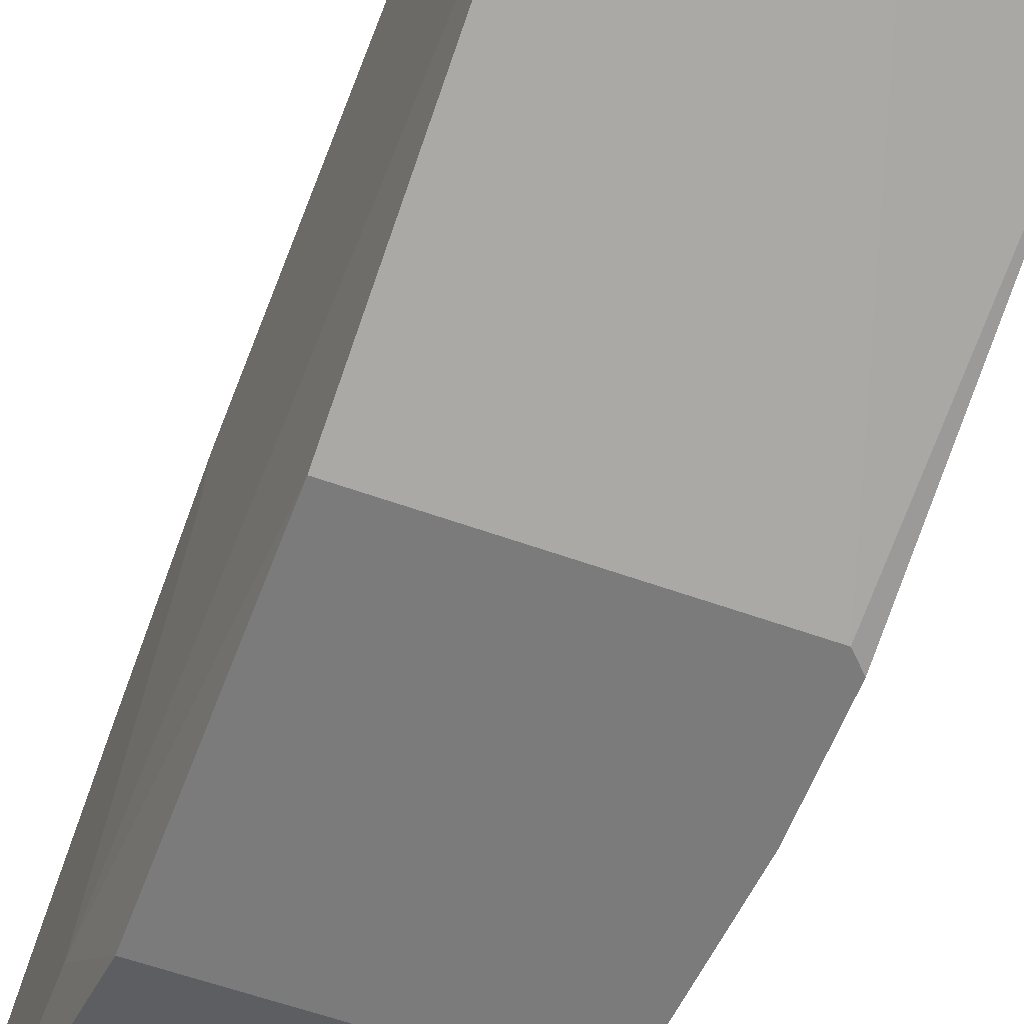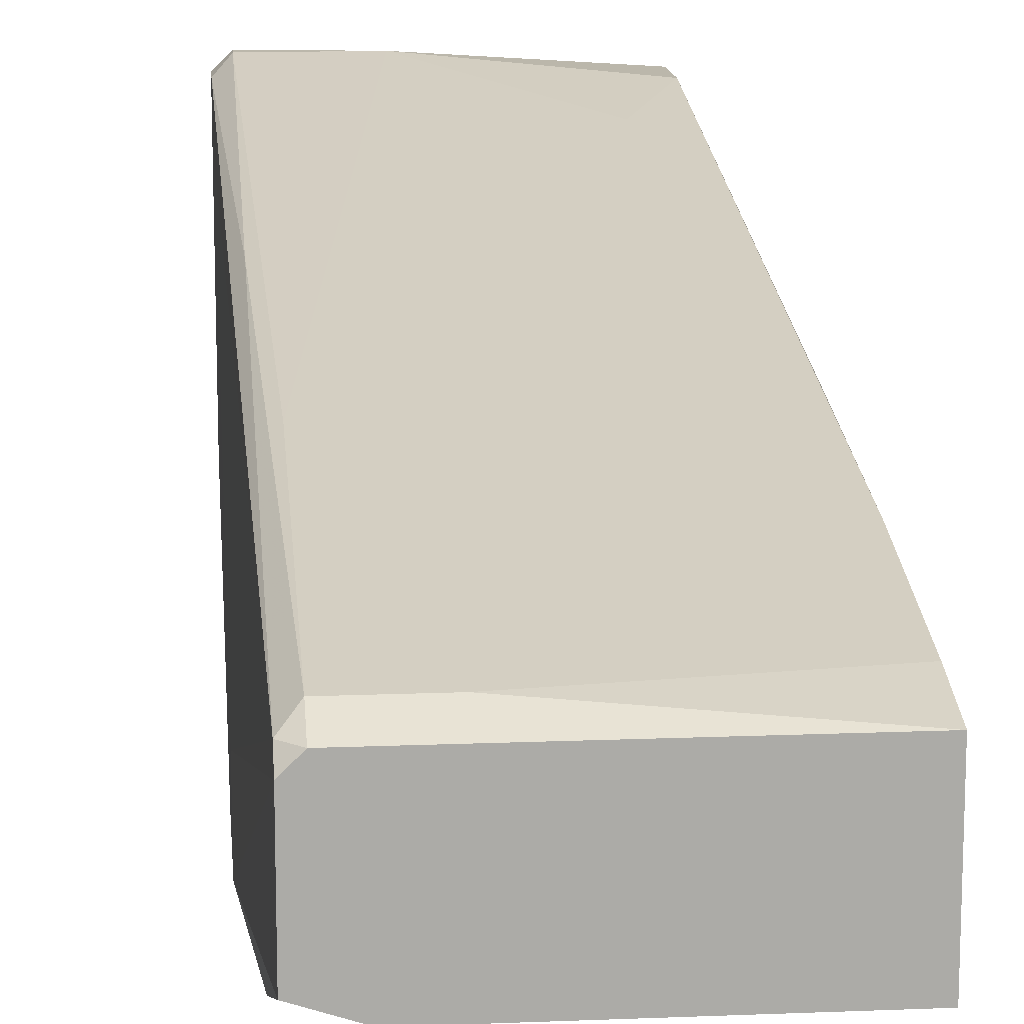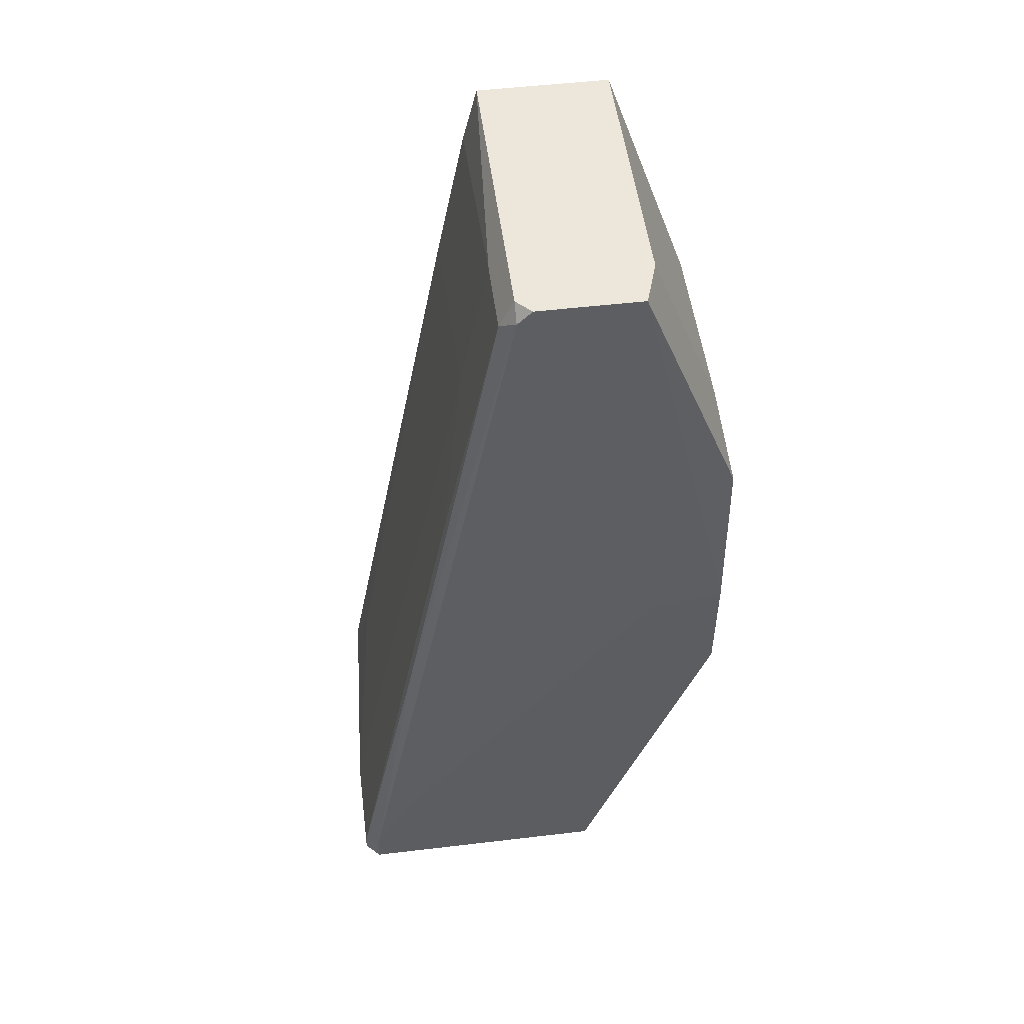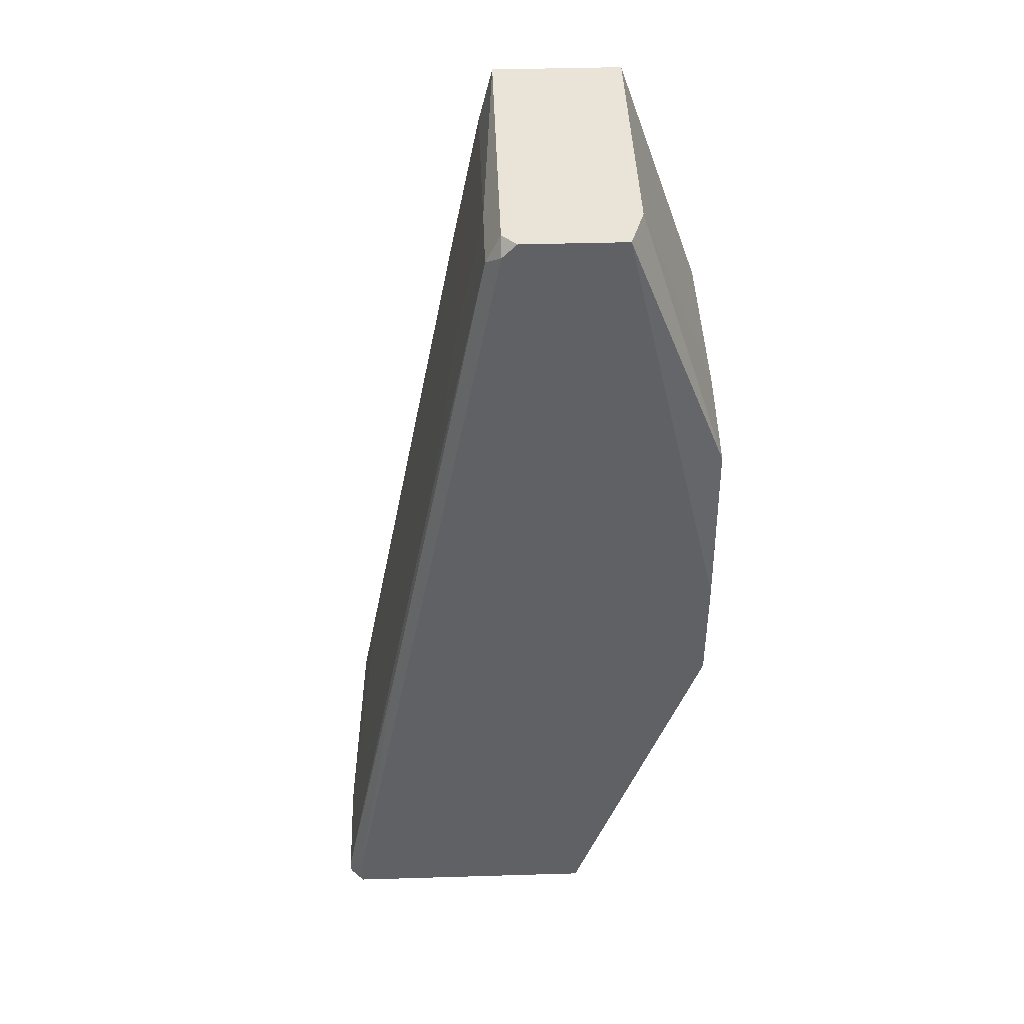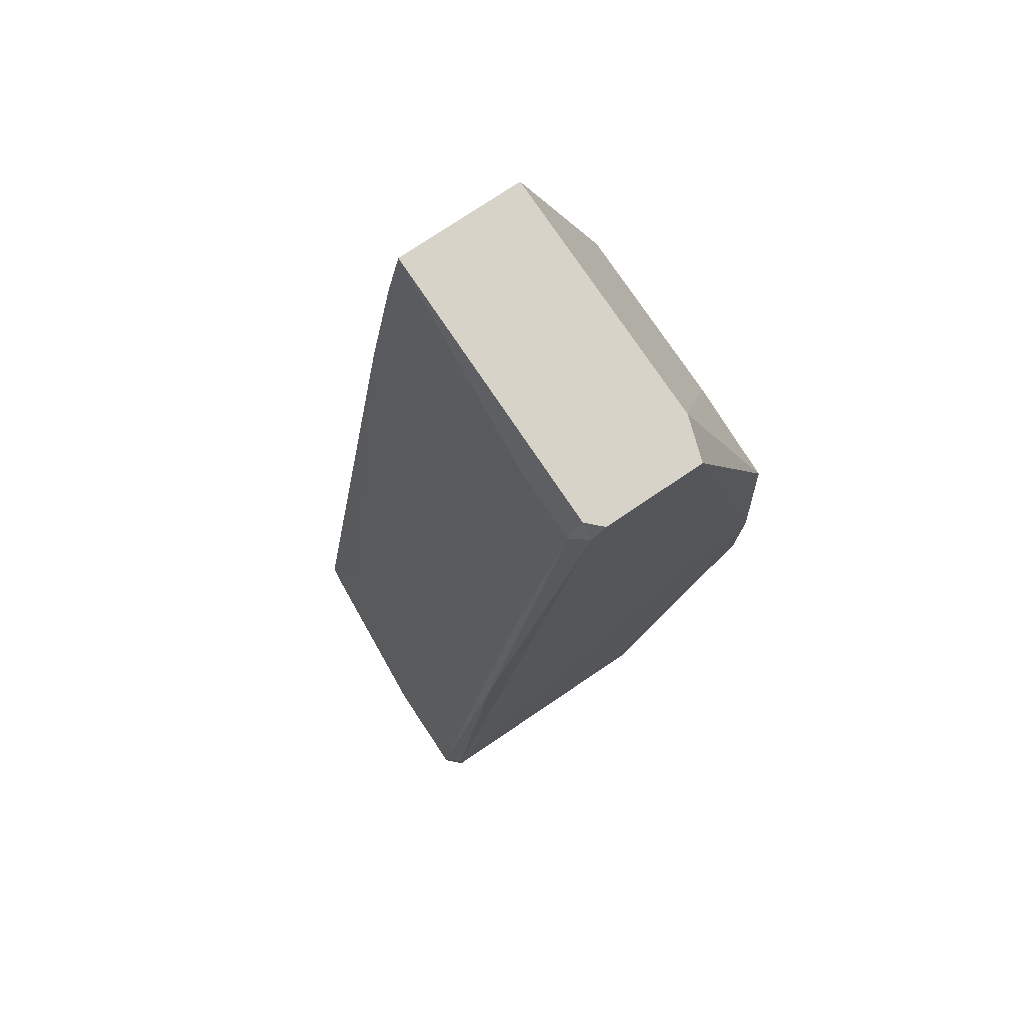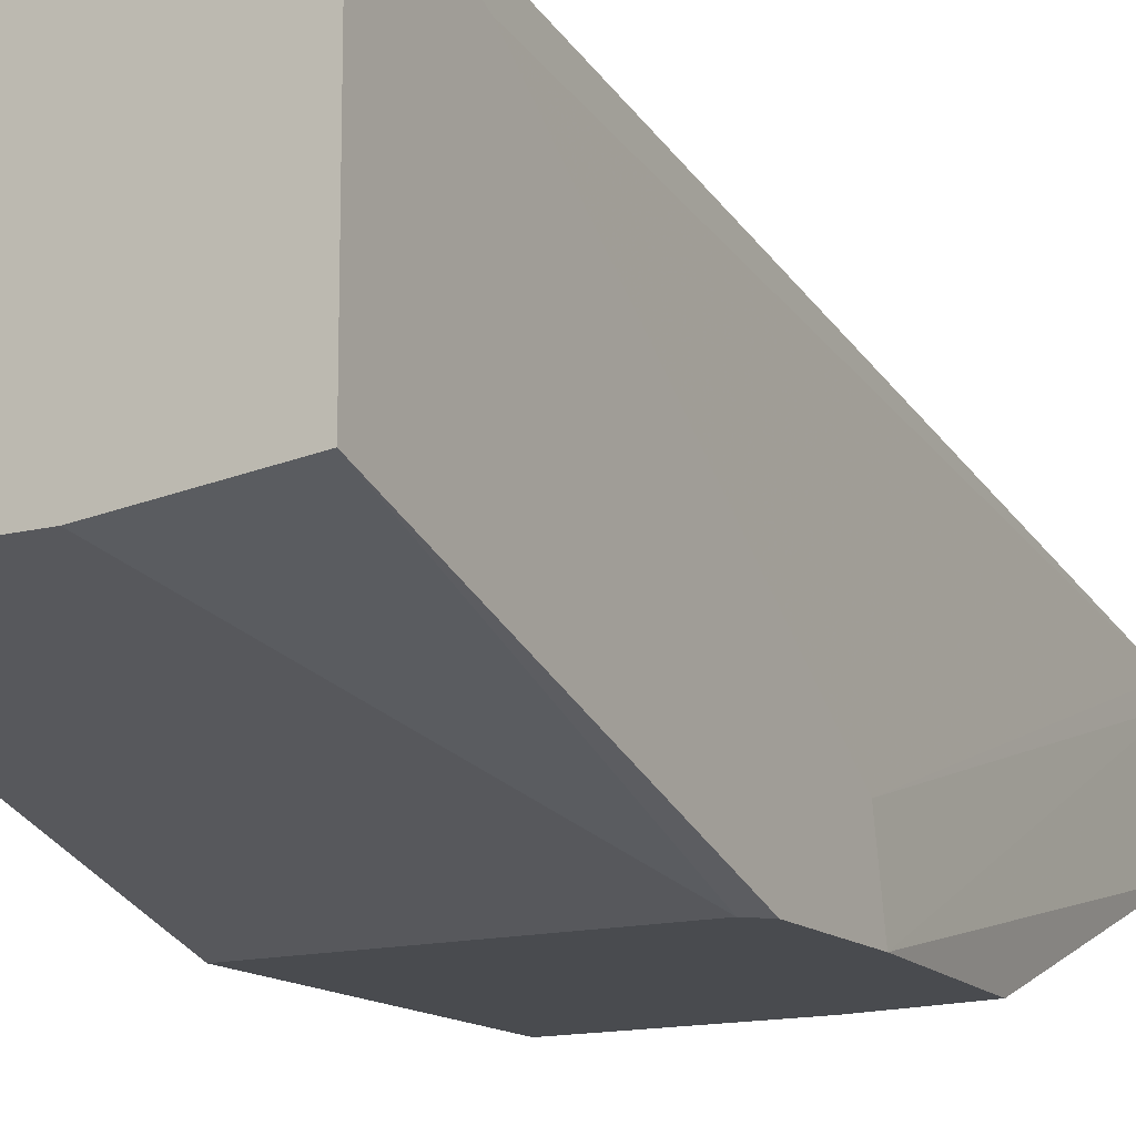
<metadata>
{"format":"obj","ext":"obj","renderer":"f3d","projection":"perspective","resolution":1024,"background":"white","views":[{"elev":-58.5,"azim":159.6,"up":"+Y"},{"elev":14.2,"azim":-5.1,"up":"+Y"},{"elev":51.7,"azim":-97.3,"up":"+Z"},{"elev":43.4,"azim":-92.0,"up":"+Z"},{"elev":77.0,"azim":-123.9,"up":"+Z"},{"elev":-14.0,"azim":-150.6,"up":"+Y"}]}
</metadata>
<code>
v 0.01275 0.0327 0.04062
v 0.01275 0.03805 0.01174
v 0.01275 0.03484 0.0128
v 0.01275 0.03592 0.02564
v 0.01275 0.02308 0.04062
v 0.01275 0.03377 0.03634
v 0.01275 0.02201 0.02778
v -0.009712 0.0327 0.03955
v -0.009712 0.01666 -0.001099
v -0.009712 0.01666 0.02136
v -0.009712 0.04126 -2.7e-05
v -0.009712 0.03164 0.04062
v -0.009712 0.02415 0.04062
v -0.009712 0.04661 -0.02785
v -0.009712 0.04661 -0.02678
v -0.002224 0.01666 0.02243
v -0.002224 0.04661 -0.02678
v 0.01168 0.01666 -0.001099
v 0.01168 0.01666 0.02243
v 0.01168 0.04554 -0.02785
v 0.01168 0.04554 -0.02357
v 0.01168 0.02522 -0.02785
v -0.003293 0.03592 0.02778
v -0.003293 0.03377 0.03848
v -0.006503 0.02308 0.04062
v 0.008473 0.04447 -0.01715
v -0.00115 0.02522 -0.02785
v -0.008643 0.0327 0.04062
v -0.008643 0.03805 0.01708
v -0.008643 0.03377 0.03848
v -0.01078 0.01666 0.008525
v -0.01078 0.01666 -2.7e-05
v -0.01078 0.04233 -0.01929
v -0.01078 0.02629 -0.02785
v -0.01078 0.02201 0.007446
v -0.01078 0.04554 -0.0257
v -0.01078 0.04554 -0.02785
f 35 31 12
f 18 9 22
f 14 20 22
f 14 22 34
f 13 5 1
f 9 18 10
f 10 18 19
f 9 10 31
f 10 13 31
f 36 34 31
f 22 20 2
f 1 5 2
f 20 21 2
f 5 13 25
f 13 10 25
f 19 5 25
f 20 14 17
f 21 20 17
f 18 22 7
f 19 18 7
f 5 19 7
f 2 5 7
f 22 9 27
f 9 34 27
f 34 22 27
f 1 2 4
f 2 21 4
f 13 1 28
f 1 30 28
f 30 8 28
f 36 31 35
f 14 36 15
f 17 14 15
f 10 19 16
f 25 10 16
f 19 25 16
f 34 9 32
f 9 31 32
f 31 34 32
f 17 23 26
f 21 17 26
f 23 4 26
f 4 21 26
f 23 30 24
f 30 1 24
f 4 23 24
f 8 36 33
f 35 8 33
f 36 35 33
f 14 34 37
f 36 14 37
f 34 36 37
f 30 23 29
f 23 17 29
f 15 30 29
f 17 15 29
f 22 2 3
f 7 22 3
f 2 7 3
f 36 8 11
f 8 30 11
f 15 36 11
f 30 15 11
f 1 4 6
f 24 1 6
f 4 24 6
f 31 13 12
f 13 28 12
f 28 8 12
f 8 35 12

</code>
